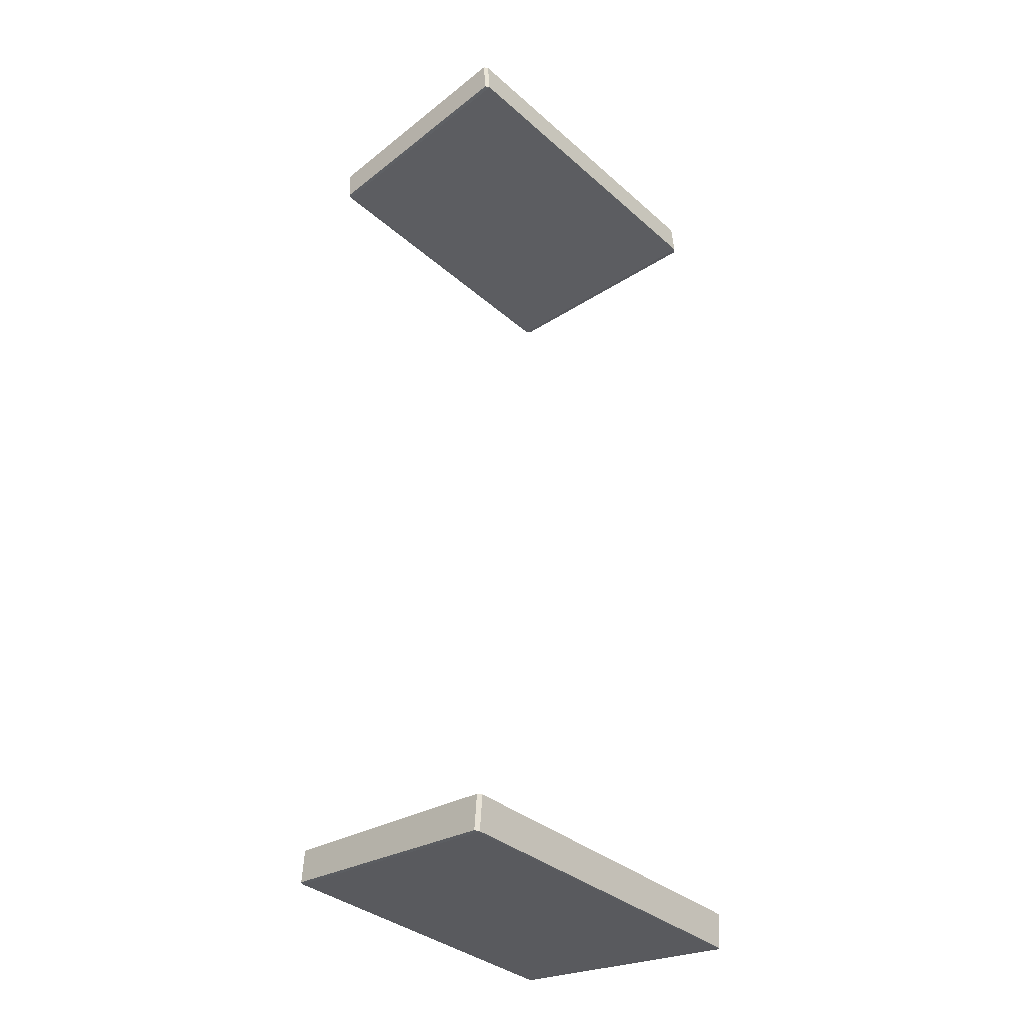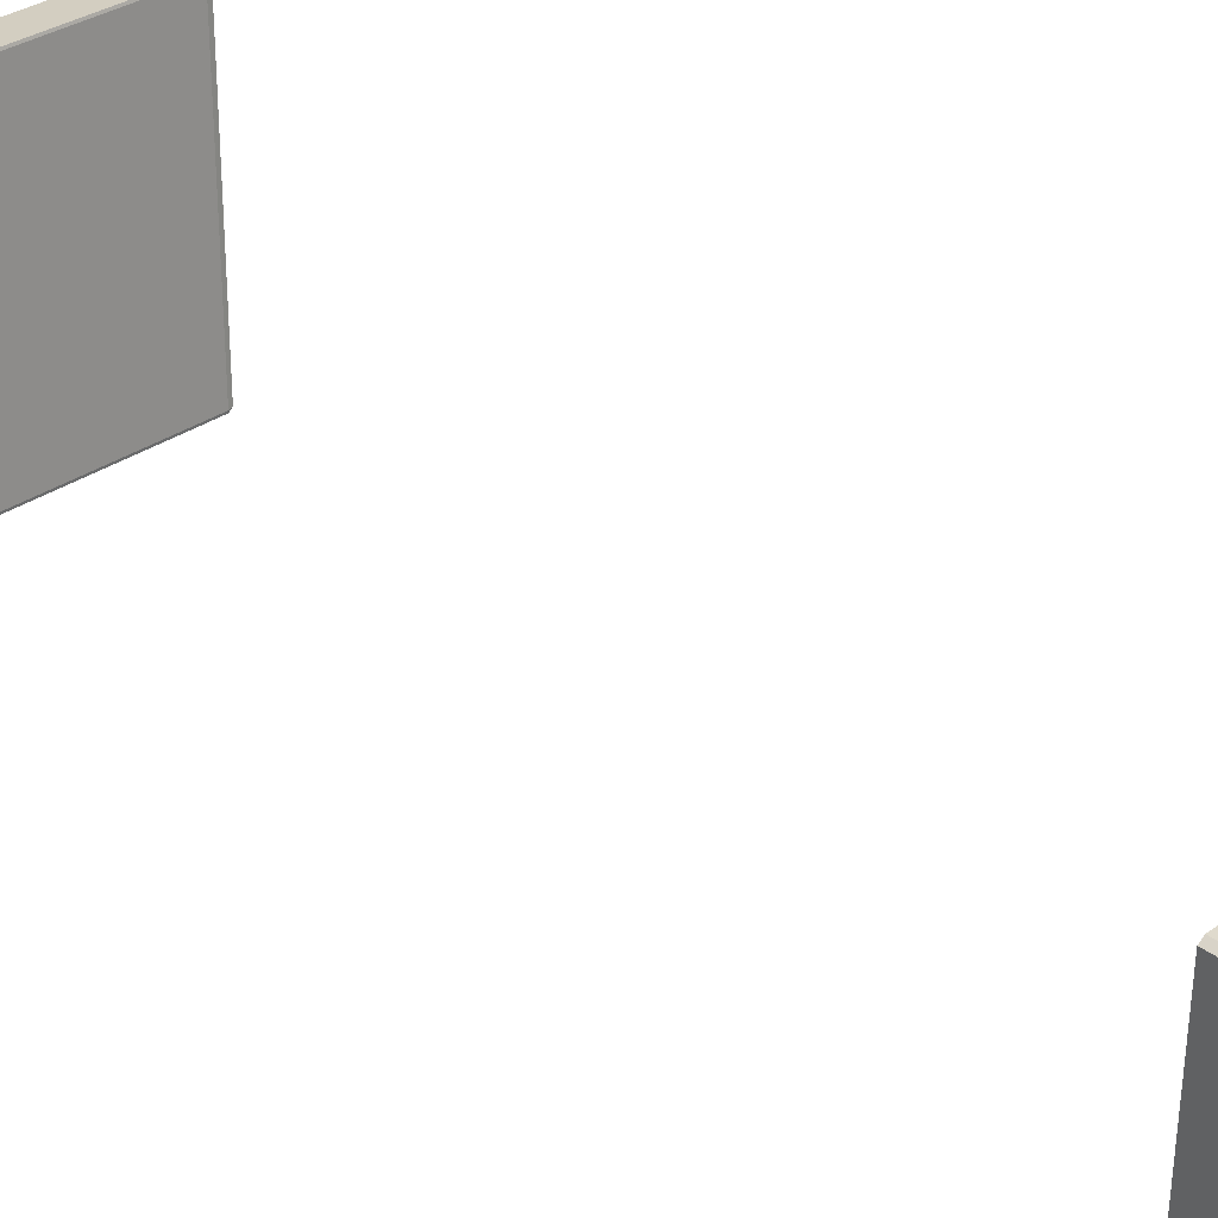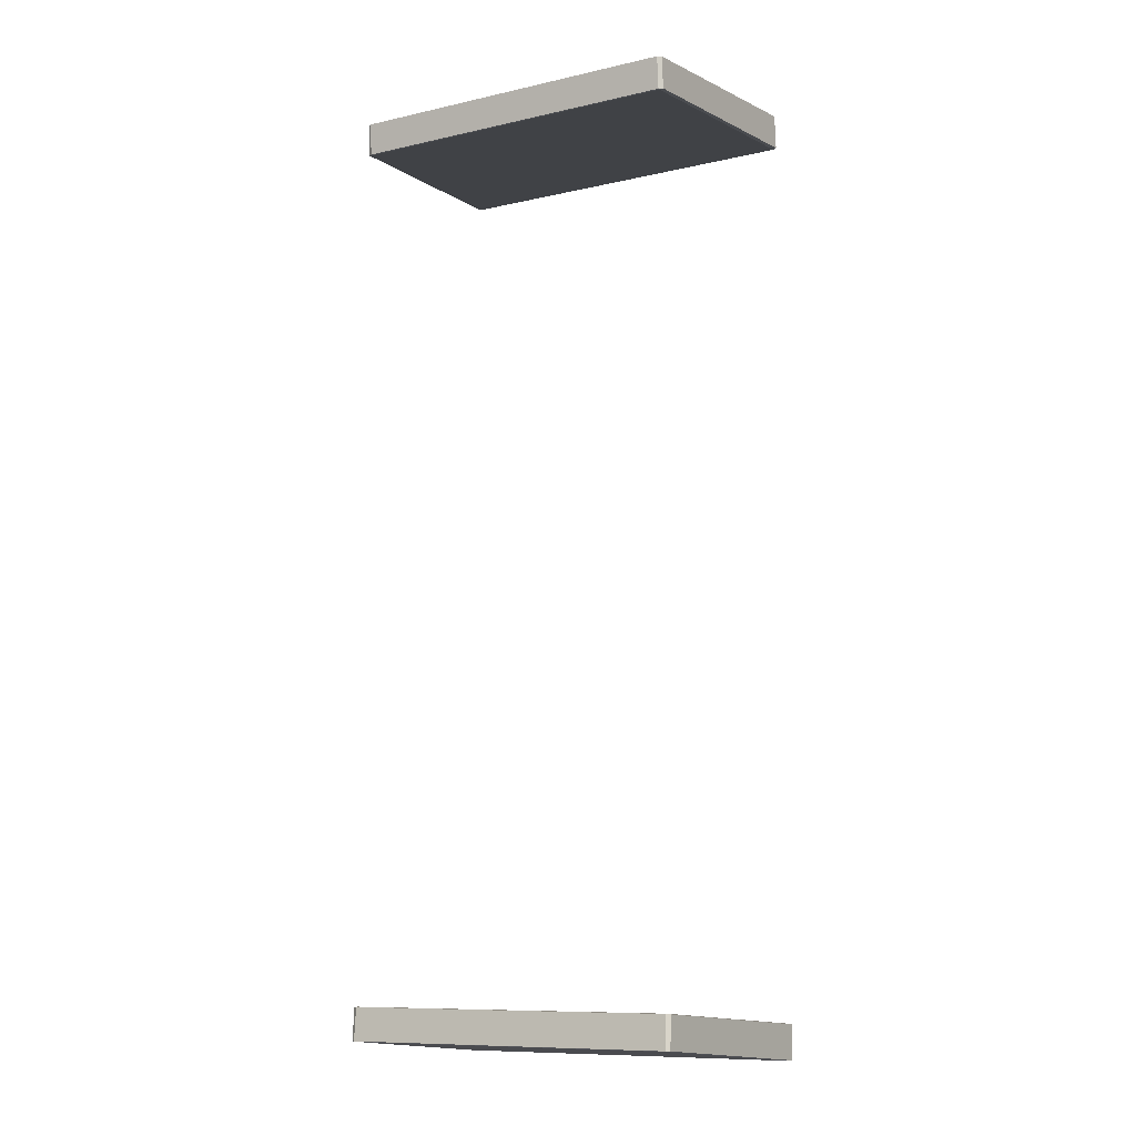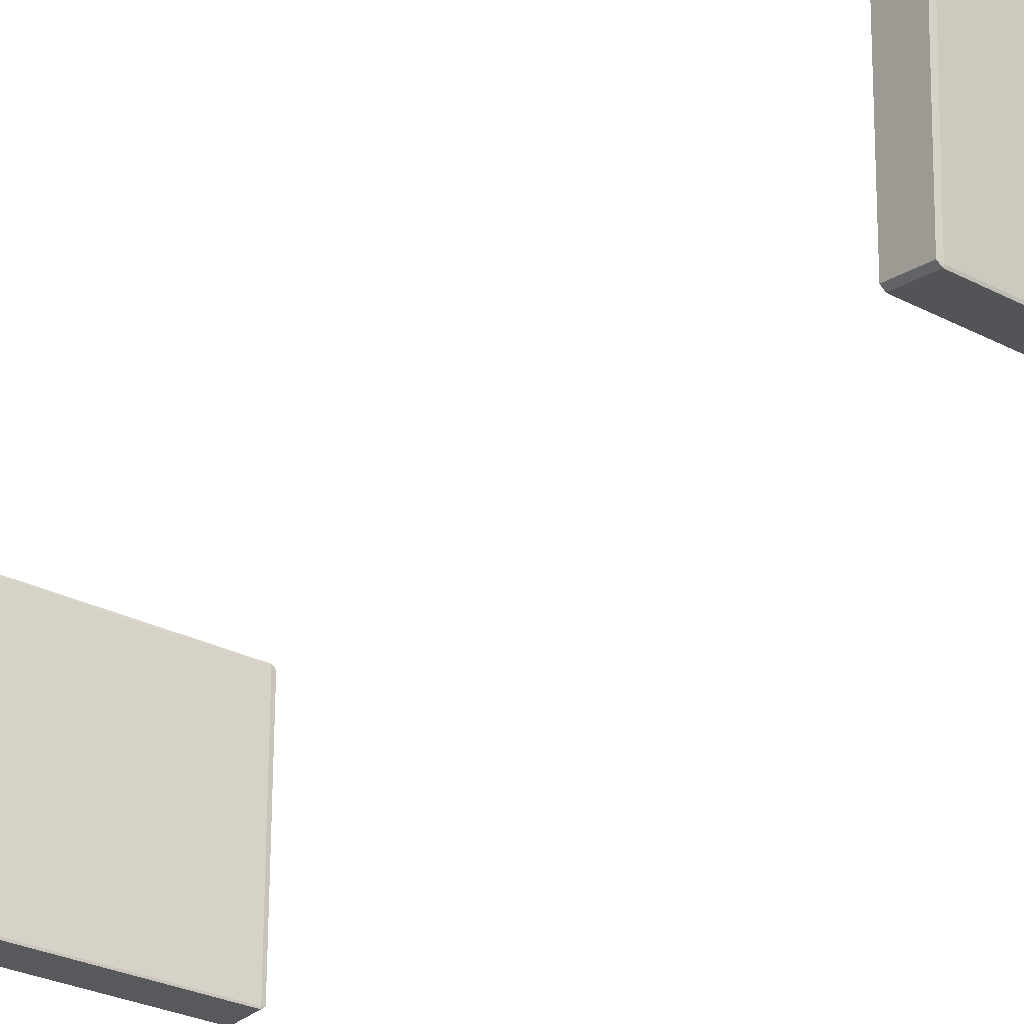
<metadata>
{"format":"obj","ext":"obj","renderer":"f3d","projection":"perspective","resolution":1024,"background":"white","views":[{"elev":-34.4,"azim":130.4,"up":"+Z"},{"elev":29.2,"azim":133.4,"up":"+Y"},{"elev":-10.1,"azim":30.1,"up":"+Z"},{"elev":-26.2,"azim":-40.2,"up":"+Y"}]}
</metadata>
<code>
o Cube.002
v -0.32 1.669 -0.8851
v -0.3273 1.674 -0.8852
v -0.32 1.673 -0.8861
v -0.3447 2.117 -0.9236
v -0.3526 2.115 -0.9223
v -0.3447 2.12 -0.9231
v -0.32 1.674 -0.8242
v -0.32 1.677 -0.8237
v -0.3273 1.679 -0.8249
v -0.3447 2.126 -0.8574
v -0.3526 2.12 -0.8574
v -0.3447 2.122 -0.8564
v 0.32 1.669 -0.8851
v 0.32 1.673 -0.8861
v 0.3273 1.674 -0.8852
v 0.3447 2.12 -0.9231
v 0.3526 2.115 -0.9223
v 0.3447 2.117 -0.9236
v 0.32 1.674 -0.8242
v 0.3273 1.679 -0.8249
v 0.32 1.677 -0.8237
v 0.3447 2.126 -0.8574
v 0.3447 2.122 -0.8564
v 0.3526 2.12 -0.8574
v -0.32 1.669 0.8851
v -0.3273 1.674 0.8852
v -0.32 1.673 0.8861
v -0.3447 2.117 0.9236
v -0.3526 2.115 0.9223
v -0.3447 2.12 0.9231
v -0.32 1.674 0.8242
v -0.32 1.677 0.8237
v -0.3273 1.679 0.8249
v -0.3447 2.126 0.8574
v -0.3526 2.12 0.8574
v -0.3447 2.122 0.8564
v 0.32 1.669 0.8851
v 0.32 1.673 0.8861
v 0.3273 1.674 0.8852
v 0.3447 2.12 0.9231
v 0.3526 2.115 0.9223
v 0.3447 2.117 0.9236
v 0.32 1.674 0.8242
v 0.3273 1.679 0.8249
v 0.32 1.677 0.8237
v 0.3447 2.126 0.8574
v 0.3447 2.122 0.8564
v 0.3526 2.12 0.8574
f 7 1 13 19
f 14 3 4 18
f 20 15 17 24
f 22 16 6 10
f 2 9 11 5
f 8 21 23 12
f 1 2 3
f 4 5 6
f 7 8 9
f 10 11 12
f 13 14 15
f 16 17 18
f 19 20 21
f 22 23 24
f 9 2 1 7
f 2 5 4 3
f 5 11 10 6
f 11 9 8 12
f 21 8 7 19
f 12 23 22 10
f 23 21 20 24
f 15 20 19 13
f 24 17 16 22
f 17 15 14 18
f 3 14 13 1
f 18 4 6 16
f 31 43 37 25
f 38 42 28 27
f 44 48 41 39
f 46 34 30 40
f 26 29 35 33
f 32 36 47 45
f 25 27 26
f 28 30 29
f 31 33 32
f 34 36 35
f 37 39 38
f 40 42 41
f 43 45 44
f 46 48 47
f 33 31 25 26
f 26 27 28 29
f 29 30 34 35
f 35 36 32 33
f 45 43 31 32
f 36 34 46 47
f 47 48 44 45
f 39 37 43 44
f 48 46 40 41
f 41 42 38 39
f 27 25 37 38
f 42 40 30 28

</code>
